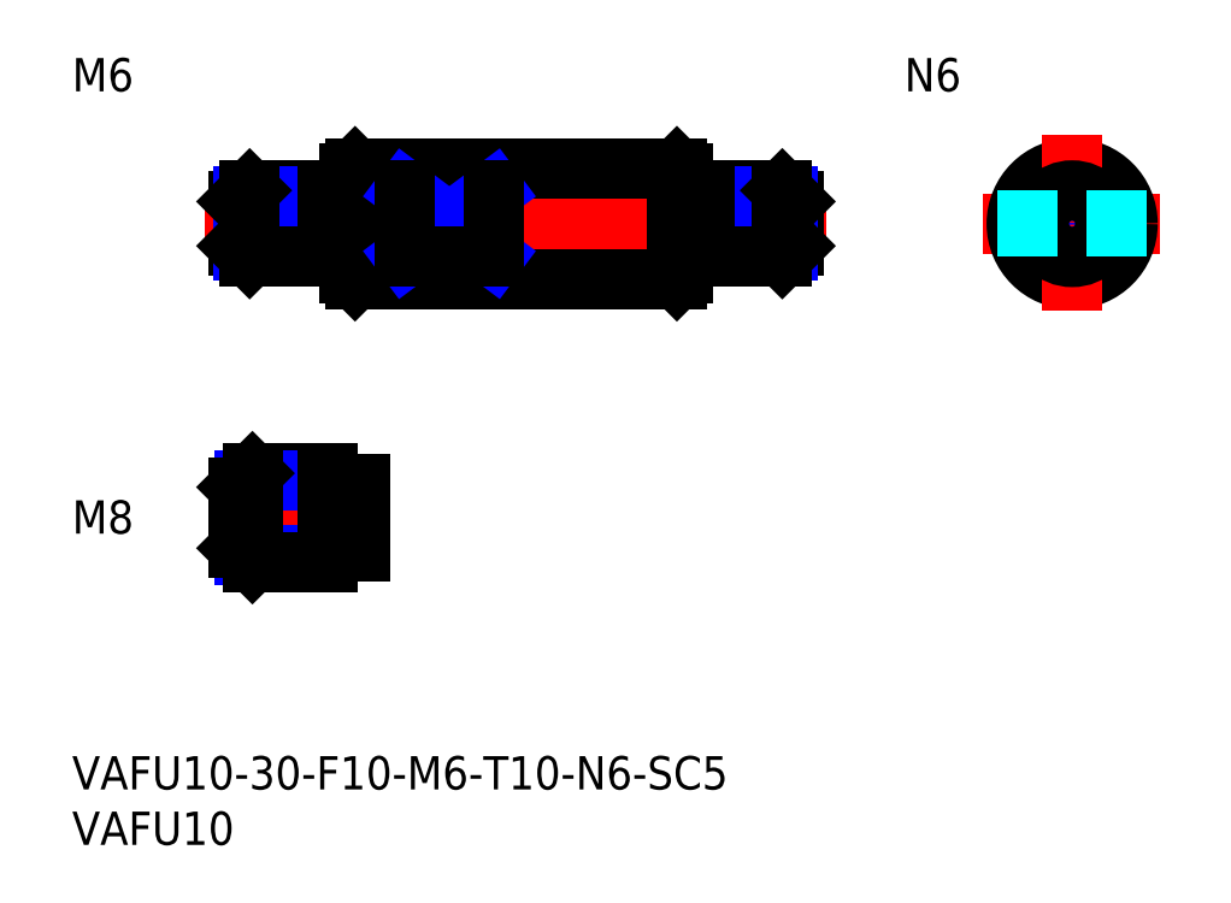
<metadata>
{"format":"dxf","ext":"dxf","renderer":"ezdxf+matplotlib","layout":"modelspace","background":"white","min_lineweight":24,"dpi":150}
</metadata>
<code>
0
SECTION
2
ENTITIES
0
INSERT
8
MSM_CONTINUOUS
2
*U8
10
0
20
0
30
0
0
INSERT
8
MSM_CONTINUOUS
2
*U9
10
0
20
0
30
0
0
INSERT
8
MSM_CONTINUOUS
2
*U10
10
0
20
0
30
0
0
LINE
8
MSM_CENTER
10
13
20
21.5
30
0
11
28
21
21.5
31
0
0
LINE
8
MSM_NARROW
10
23
20
18.18
30
0
11
15.57
21
18.18
31
0
0
LINE
8
MSM_CONTINUOUS
10
23
20
17.5
30
0
11
16.25
21
17.5
31
0
0
LINE
8
MSM_CONTINUOUS
10
23
20
25.5
30
0
11
16.25
21
25.5
31
0
0
LINE
8
MSM_NARROW
10
23
20
24.82
30
0
11
15.57
21
24.82
31
0
0
LINE
8
MSM_CONTINUOUS
10
15
20
18.75
30
0
11
15
21
24.25
31
0
0
LINE
8
MSM_CONTINUOUS
10
23
20
25.5
30
0
11
23
21
17.5
31
0
0
LINE
8
MSM_CONTINUOUS
10
16.25
20
25.5
30
0
11
15
21
24.25
31
0
0
LINE
8
MSM_CONTINUOUS
10
16.25
20
17.5
30
0
11
15
21
18.75
31
0
0
LINE
8
MSM_CONTINUOUS
10
16.25
20
25.5
30
0
11
16.25
21
17.5
31
0
0
LINE
8
MSM_CONTINUOUS
10
26
20
24.5
30
0
11
26
21
18.5
31
0
0
LINE
8
MSM_CONTINUOUS
10
23
20
24.5
30
0
11
26
21
24.5
31
0
0
LINE
8
MSM_CONTINUOUS
10
23
20
18.5
30
0
11
26
21
18.5
31
0
0
LINE
8
MSM_CONTINUOUS
10
15
20
50
30
0
11
15
21
46
31
0
0
LINE
8
MSM_CENTER
10
12
20
48
30
0
11
68
21
48
31
0
0
LINE
8
MSM_CONTINUOUS
10
25.5
20
53
30
0
11
54.5
21
53
31
0
0
LINE
8
MSM_CONTINUOUS
10
25.5
20
43
30
0
11
54.5
21
43
31
0
0
LINE
8
MSM_CONTINUOUS
10
25
20
43.5
30
0
11
25
21
52.5
31
0
0
LINE
8
MSM_CENTER
10
82.12
20
48
30
0
11
98.12
21
48
31
0
0
CIRCLE
8
MSM_CONTINUOUS
10
90.12
20
48
30
0
40
5
0
LINE
8
MSM_CENTER
10
90.12
20
56
30
0
11
90.12
21
40
31
0
0
LINE
8
MSM_CONTINUOUS
10
55
20
52.5
30
0
11
55
21
43.5
31
0
0
LINE
8
MSM_CONTINUOUS
10
54.5
20
53
30
0
11
54.5
21
43
31
0
0
LINE
8
MSM_CONTINUOUS
10
25.5
20
43
30
0
11
25.5
21
53
31
0
0
LINE
8
MSM_CONTINUOUS
10
25
20
52.5
30
0
11
25.5
21
53
31
0
0
LINE
8
MSM_CONTINUOUS
10
25
20
43.5
30
0
11
25.5
21
43
31
0
0
LINE
8
MSM_CONTINUOUS
10
54.5
20
53
30
0
11
55
21
52.5
31
0
0
LINE
8
MSM_CONTINUOUS
10
54.5
20
43
30
0
11
55
21
43.5
31
0
0
INSERT
8
MSM_CONTINUOUS
2
*U11
10
0
20
0
30
0
0
LINE
8
MSM_CONTINUOUS
10
23
20
51
30
0
11
16
21
51
31
0
0
LINE
8
MSM_NARROW
10
23
20
50.46
30
0
11
15.46
21
50.46
31
0
0
LINE
8
MSM_NARROW
10
23
20
45.54
30
0
11
15.46
21
45.54
31
0
0
LINE
8
MSM_CONTINUOUS
10
23
20
45
30
0
11
16
21
45
31
0
0
LINE
8
MSM_CONTINUOUS
10
23
20
51
30
0
11
23
21
45
31
0
0
LINE
8
MSM_CONTINUOUS
10
16
20
51
30
0
11
15
21
50
31
0
0
LINE
8
MSM_CONTINUOUS
10
16
20
45
30
0
11
15
21
46
31
0
0
LINE
8
MSM_CONTINUOUS
10
16
20
51
30
0
11
16
21
45
31
0
0
LINE
8
MSM_CONTINUOUS
10
23
20
50.1
30
0
11
25
21
50.1
31
0
0
LINE
8
MSM_CONTINUOUS
10
23
20
45.9
30
0
11
25
21
45.9
31
0
0
LINE
8
MSM_CONTINUOUS
10
65
20
50
30
0
11
65
21
46
31
0
0
INSERT
8
MSM_CONTINUOUS
2
*U12
10
0
20
0
30
0
0
LINE
8
MSM_CONTINUOUS
10
57
20
51
30
0
11
64
21
51
31
0
0
LINE
8
MSM_NARROW
10
57
20
50.46
30
0
11
64.54
21
50.46
31
0
0
LINE
8
MSM_NARROW
10
57
20
45.54
30
0
11
64.54
21
45.54
31
0
0
LINE
8
MSM_CONTINUOUS
10
57
20
45
30
0
11
64
21
45
31
0
0
LINE
8
MSM_CONTINUOUS
10
57
20
51
30
0
11
57
21
45
31
0
0
LINE
8
MSM_CONTINUOUS
10
64
20
51
30
0
11
65
21
50
31
0
0
LINE
8
MSM_CONTINUOUS
10
64
20
45
30
0
11
65
21
46
31
0
0
LINE
8
MSM_CONTINUOUS
10
64
20
51
30
0
11
64
21
45
31
0
0
LINE
8
MSM_CONTINUOUS
10
57
20
50.1
30
0
11
55
21
50.1
31
0
0
LINE
8
MSM_CONTINUOUS
10
57
20
45.9
30
0
11
55
21
45.9
31
0
0
CIRCLE
8
MSM_NARROW
10
90.12
20
48
30
0
40
2.458
0
CIRCLE
8
MSM_CONTINUOUS
10
90.12
20
48
30
0
40
3
0
LINE
8
MSM_CONTINUOUS
10
38
20
51
30
0
11
30
21
51
31
0
0
LINE
8
MSM_NARROW
10
30
20
51
30
0
11
38
21
45
31
0
0
LINE
8
MSM_NARROW
10
30
20
45
30
0
11
38
21
51
31
0
0
LINE
8
MSM_CONTINUOUS
10
38
20
45
30
0
11
30
21
45
31
0
0
LINE
8
MSM_CONTINUOUS
10
30
20
51
30
0
11
30
21
45
31
0
0
LINE
8
MSM_CONTINUOUS
10
38
20
45
30
0
11
38
21
51
31
0
0
LINE
8
MSM_DASHED
10
86.12
20
51
30
0
11
86.12
21
45
31
0
0
LINE
8
MSM_DASHED
10
94.12
20
51
30
0
11
94.12
21
45
31
0
0
ENDSEC
0
EOF

</code>
